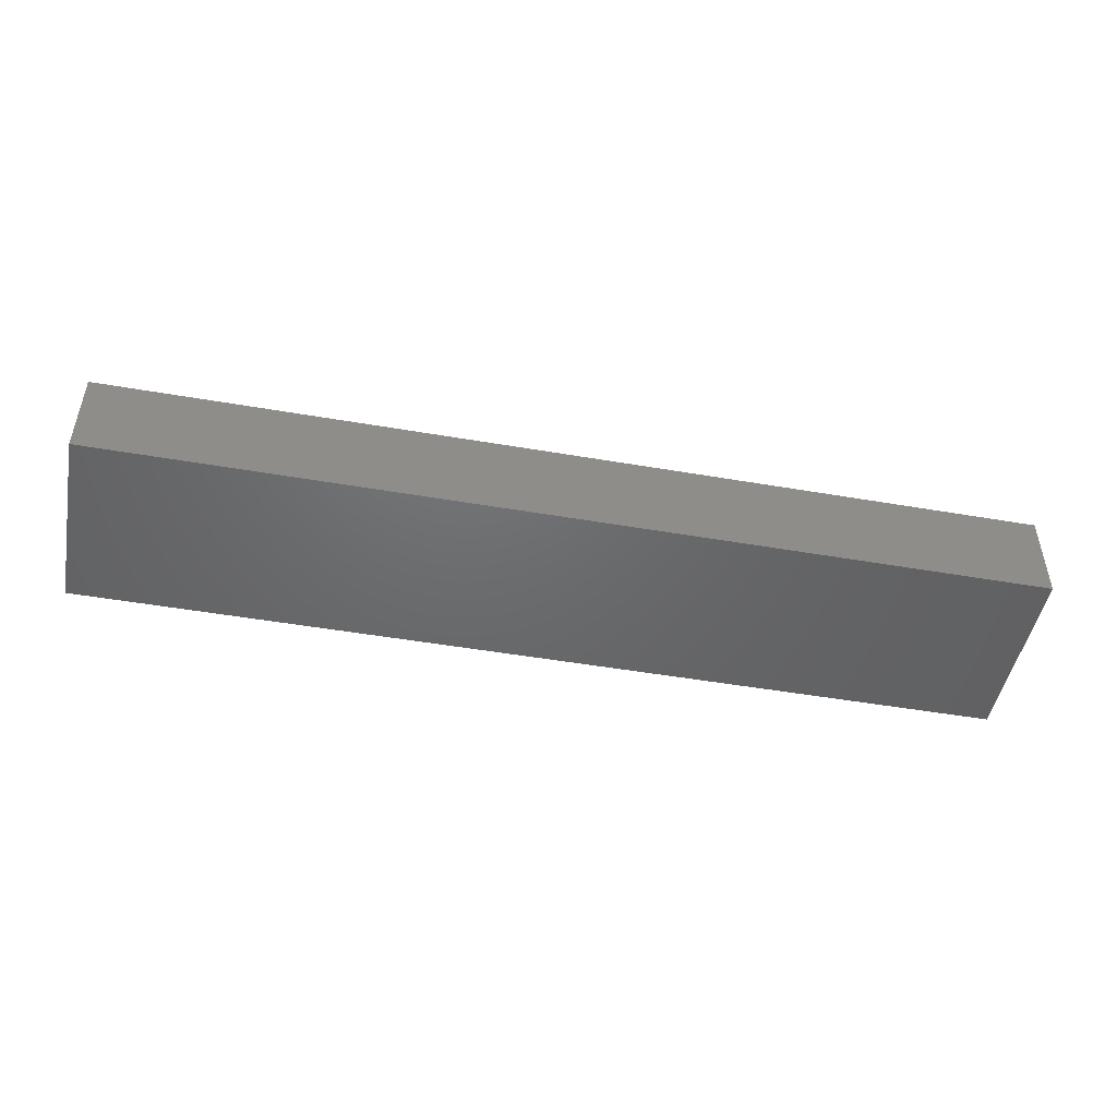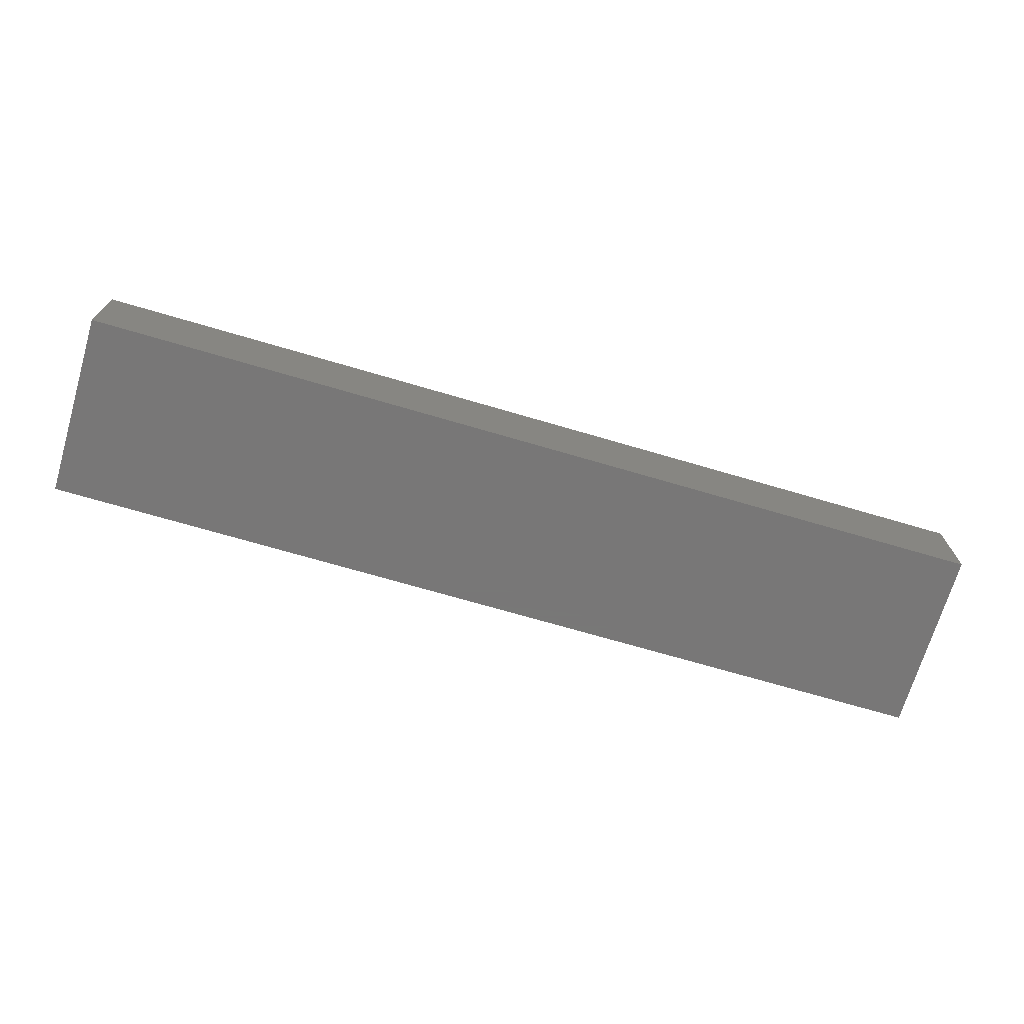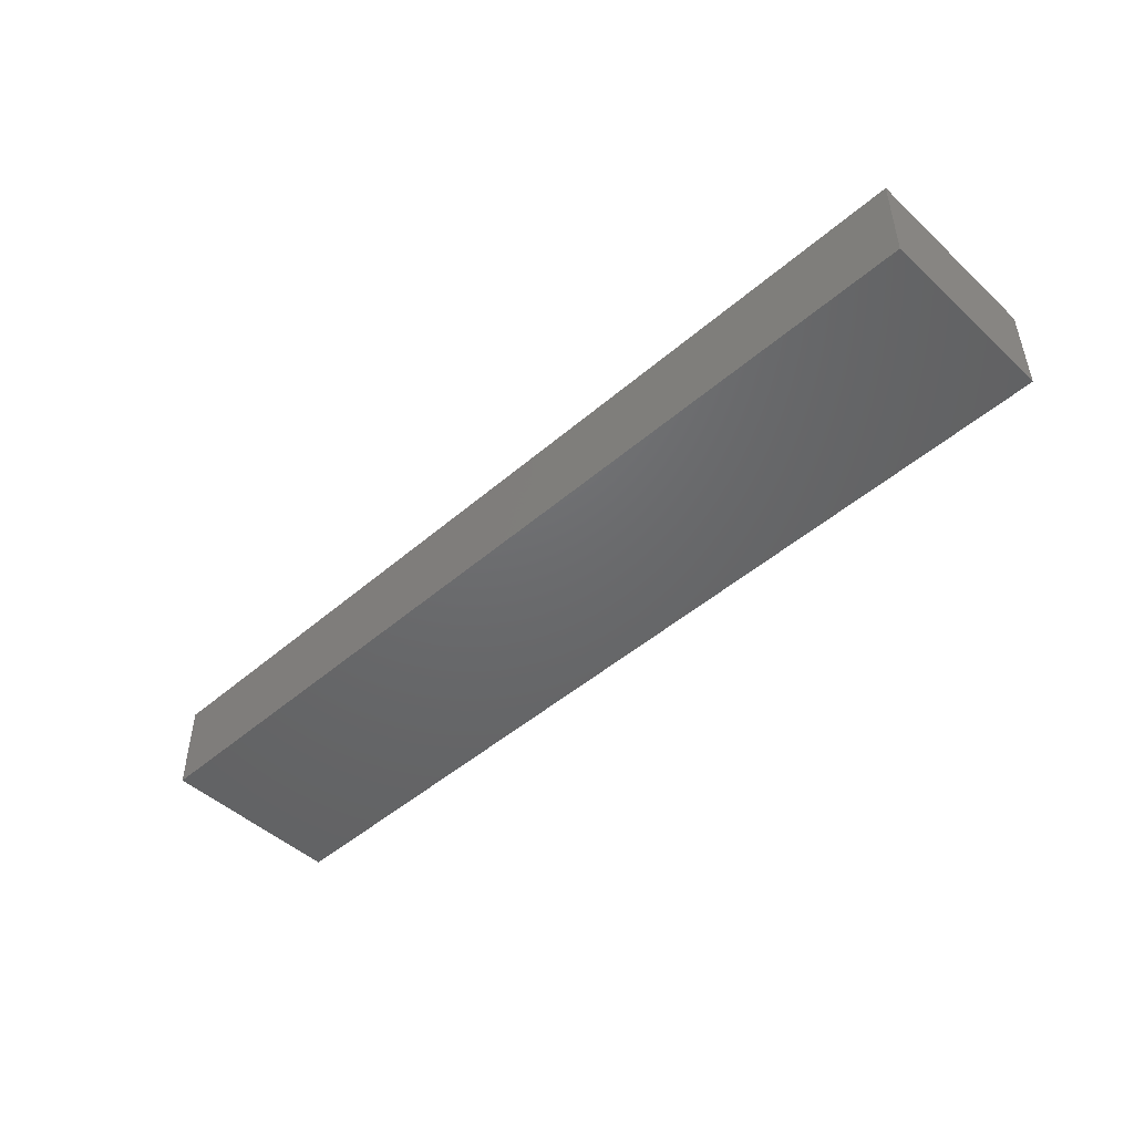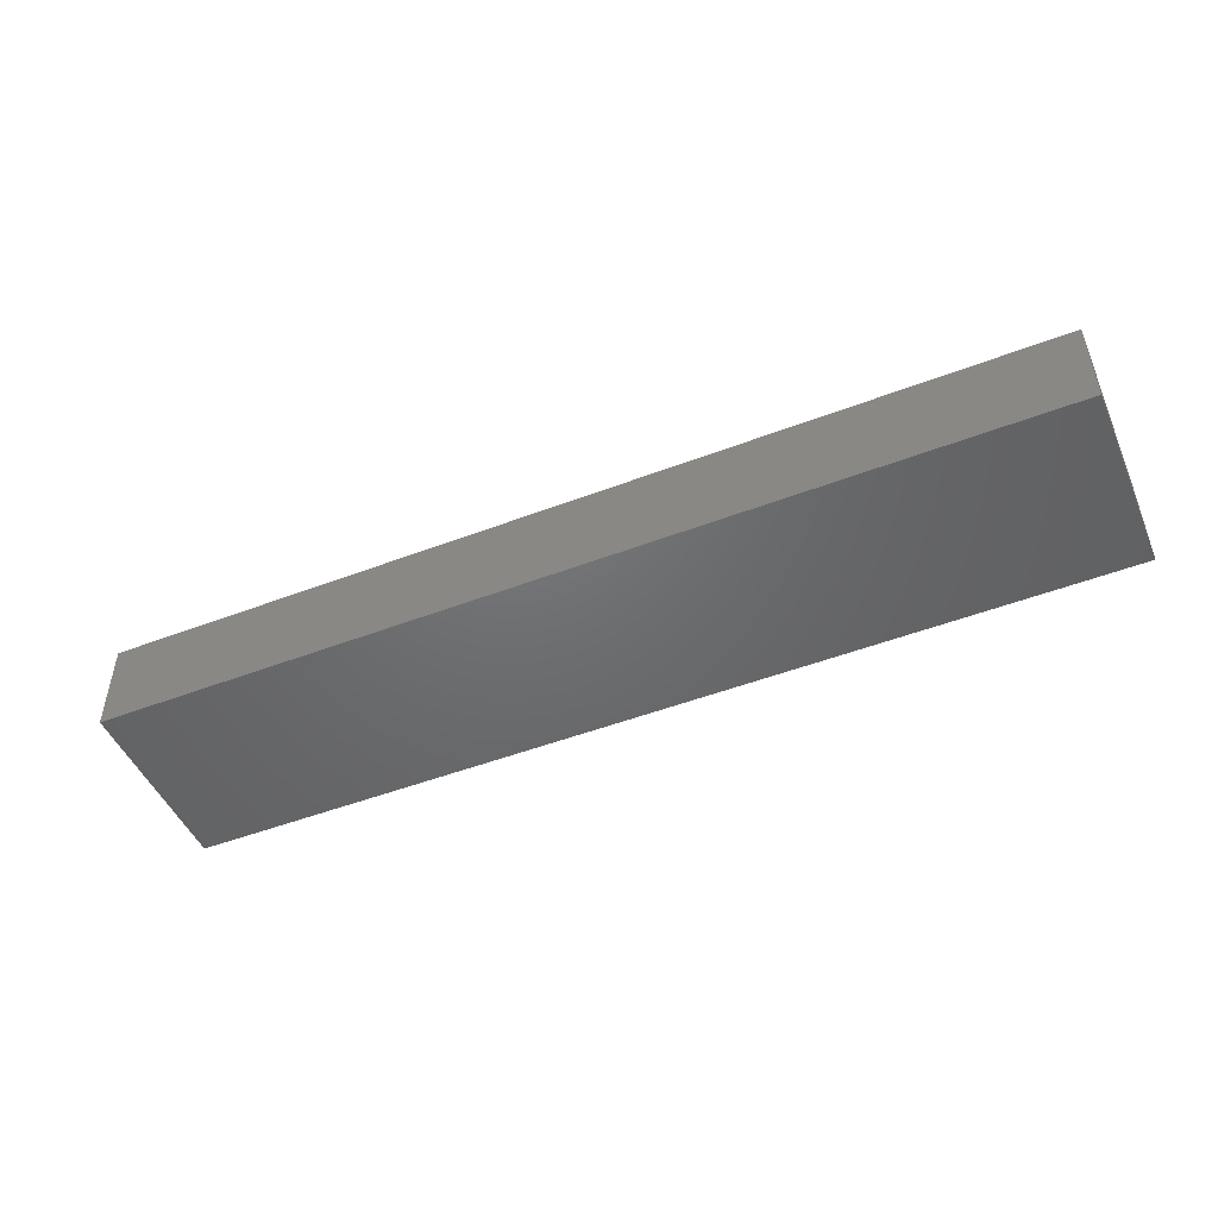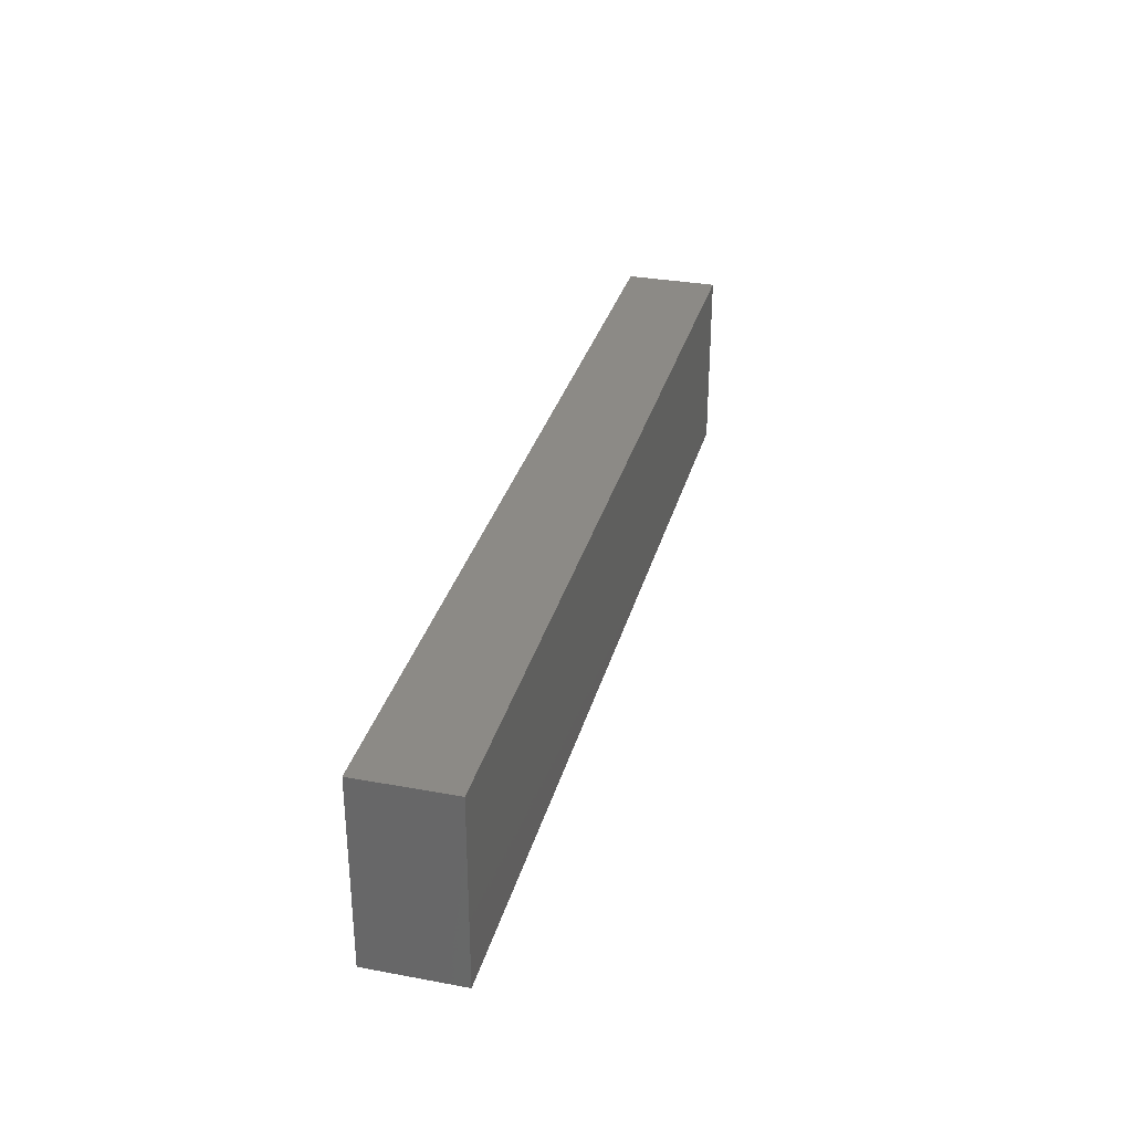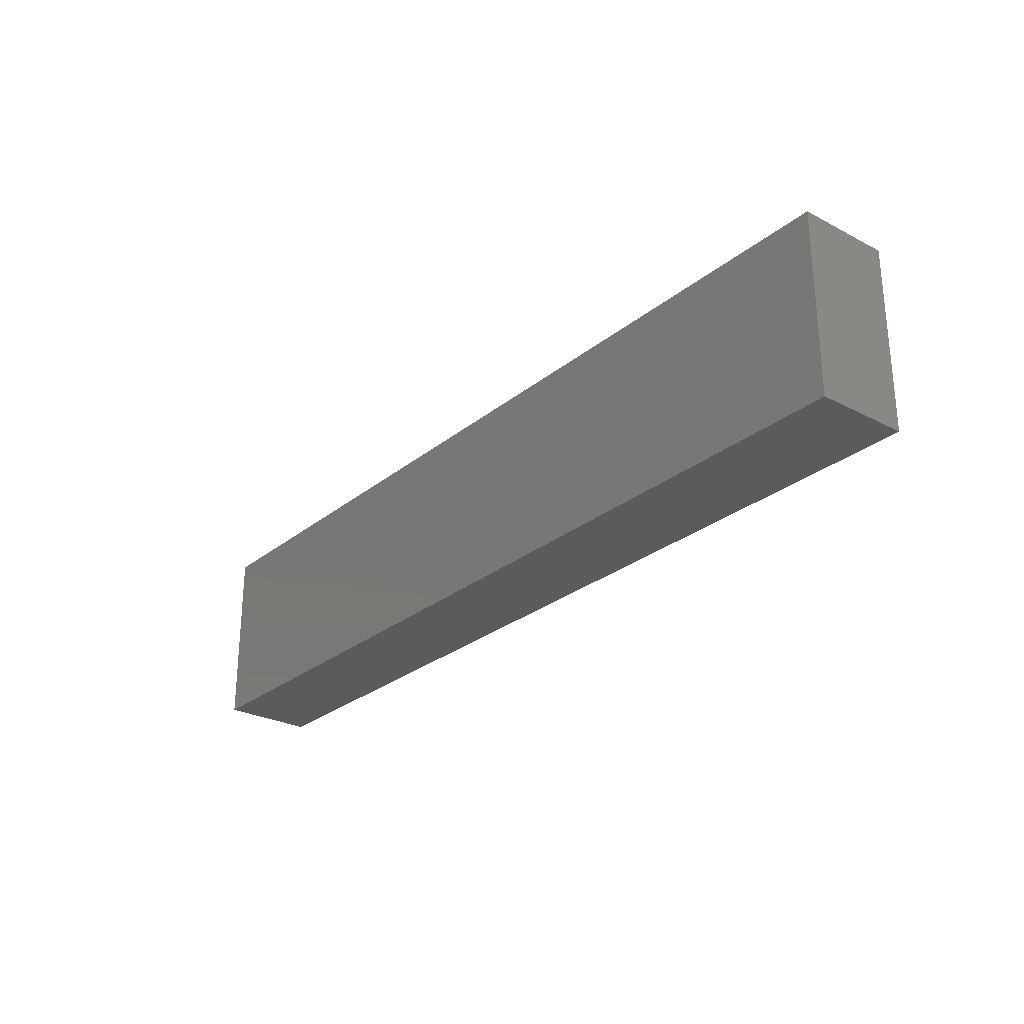
<metadata>
{"format":"stl","ext":"stl","renderer":"f3d","projection":"perspective","resolution":1024,"background":"white","views":[{"elev":-48.0,"azim":-11.0,"up":"+Z"},{"elev":-70.3,"azim":163.6,"up":"+Z"},{"elev":-47.7,"azim":44.1,"up":"+Z"},{"elev":-48.6,"azim":23.1,"up":"+Z"},{"elev":31.9,"azim":104.6,"up":"+Y"},{"elev":-27.0,"azim":-128.9,"up":"+Y"}]}
</metadata>
<code>
# stl→obj: 8 verts, 12 faces
v -25 5 2.5
v 25 -5 2.5
v 25 5 2.5
v -25 -5 2.5
v -25 -5 -2.5
v 25 5 -2.5
v 25 -5 -2.5
v -25 5 -2.5
f 1 2 3
f 2 1 4
f 5 6 7
f 6 5 8
f 5 2 4
f 2 5 7
f 2 6 3
f 6 2 7
f 6 1 3
f 1 6 8
f 5 1 8
f 1 5 4

</code>
